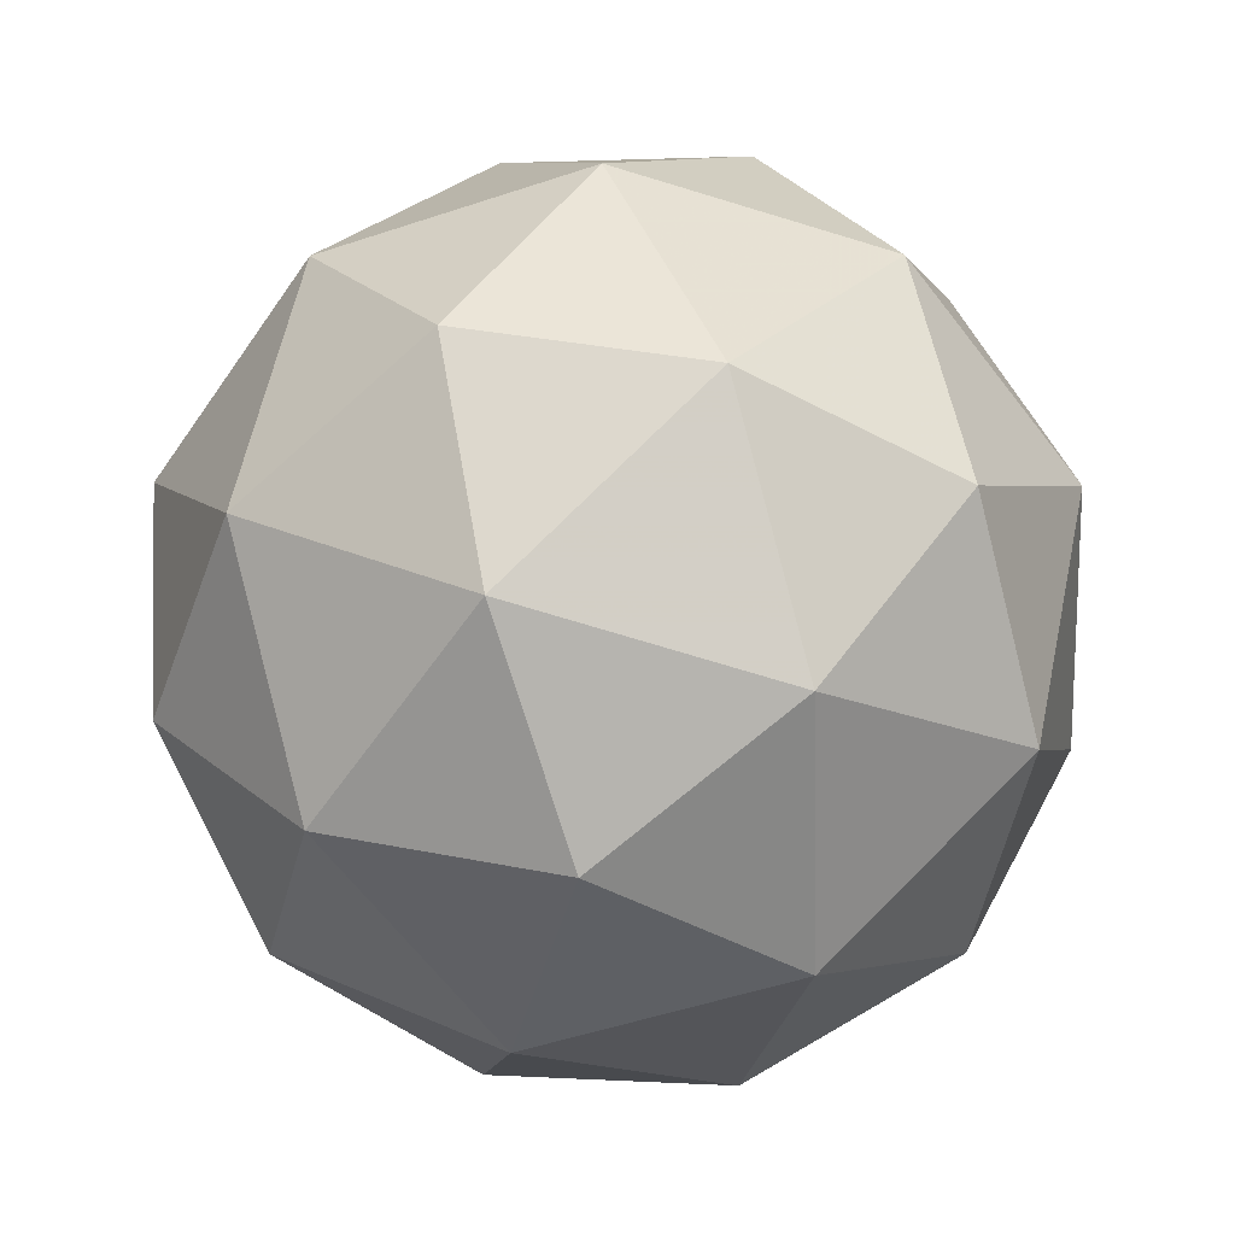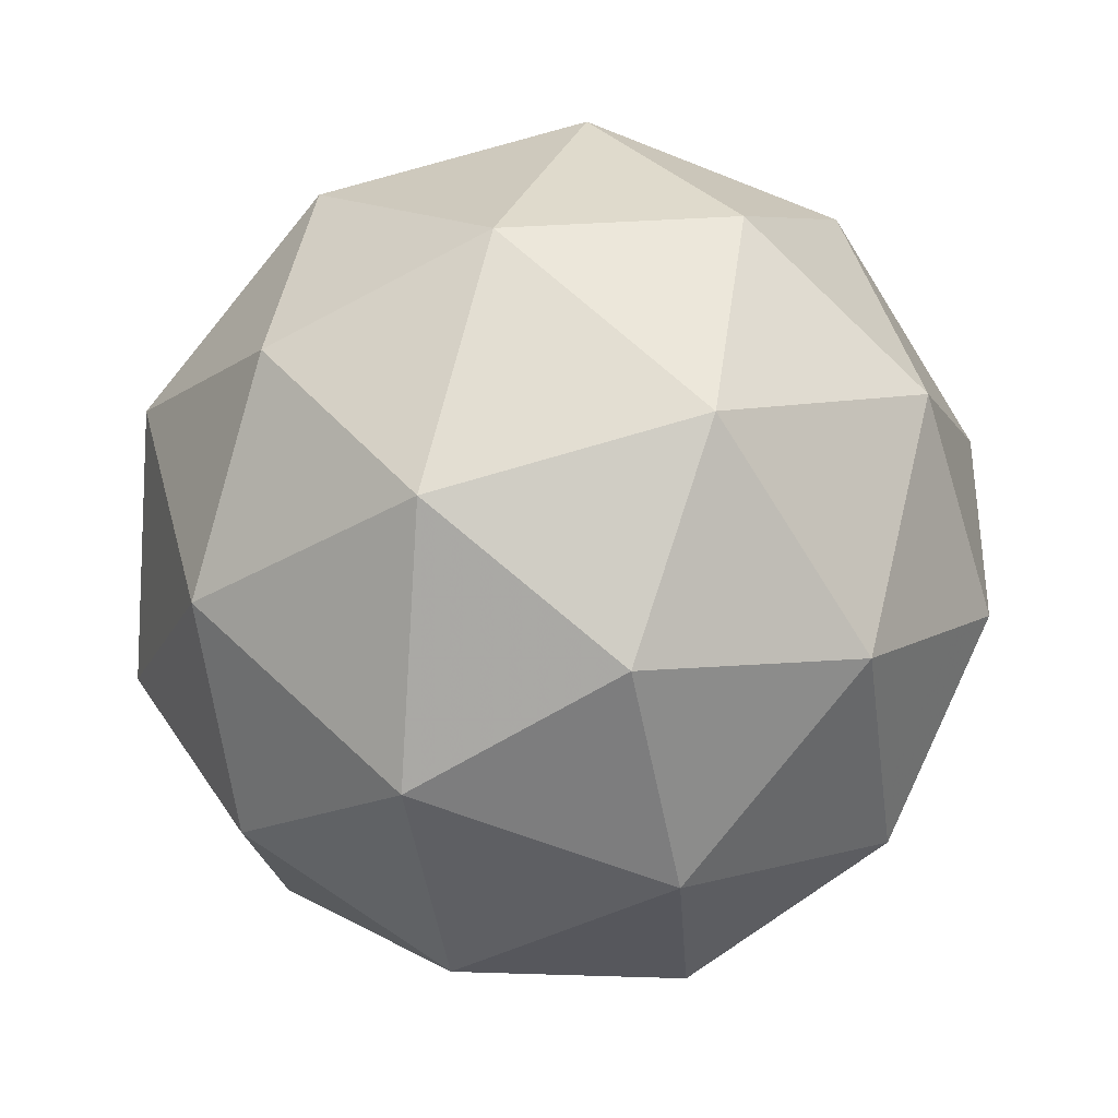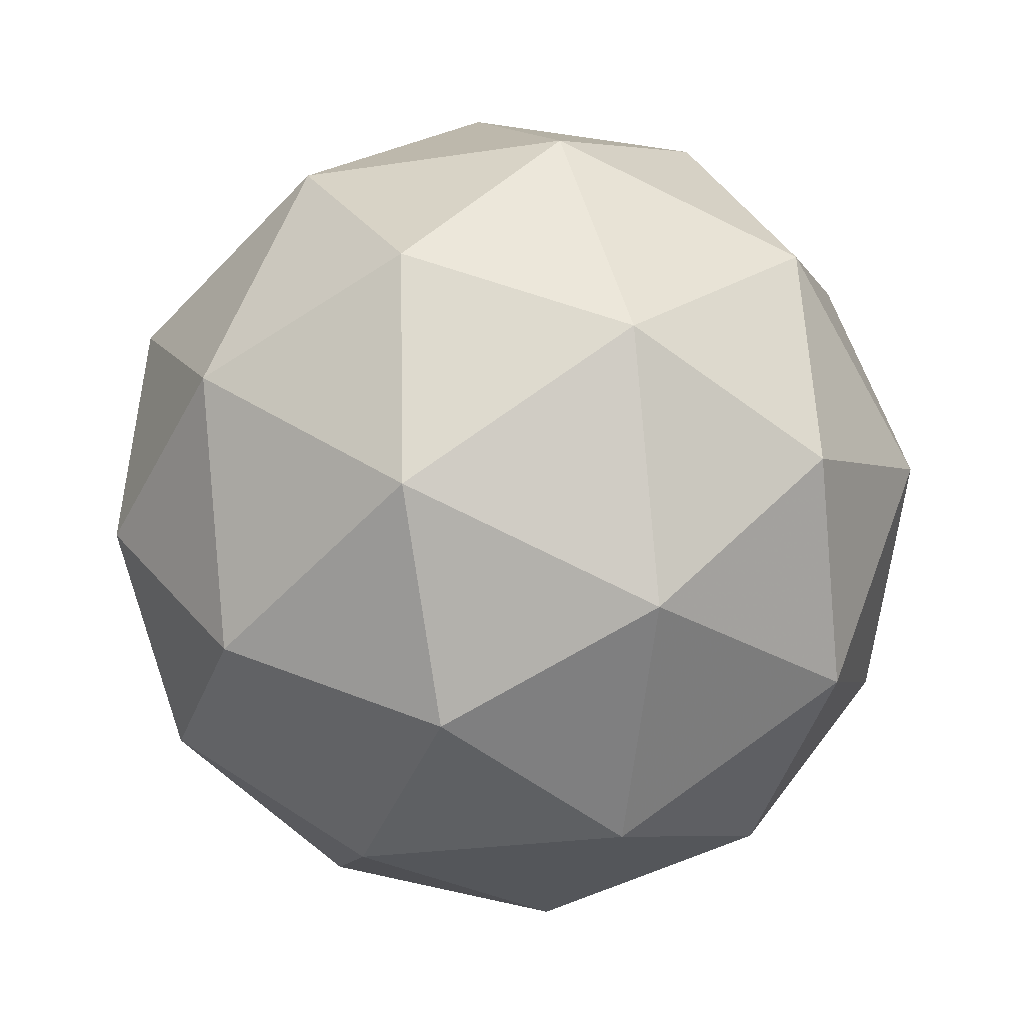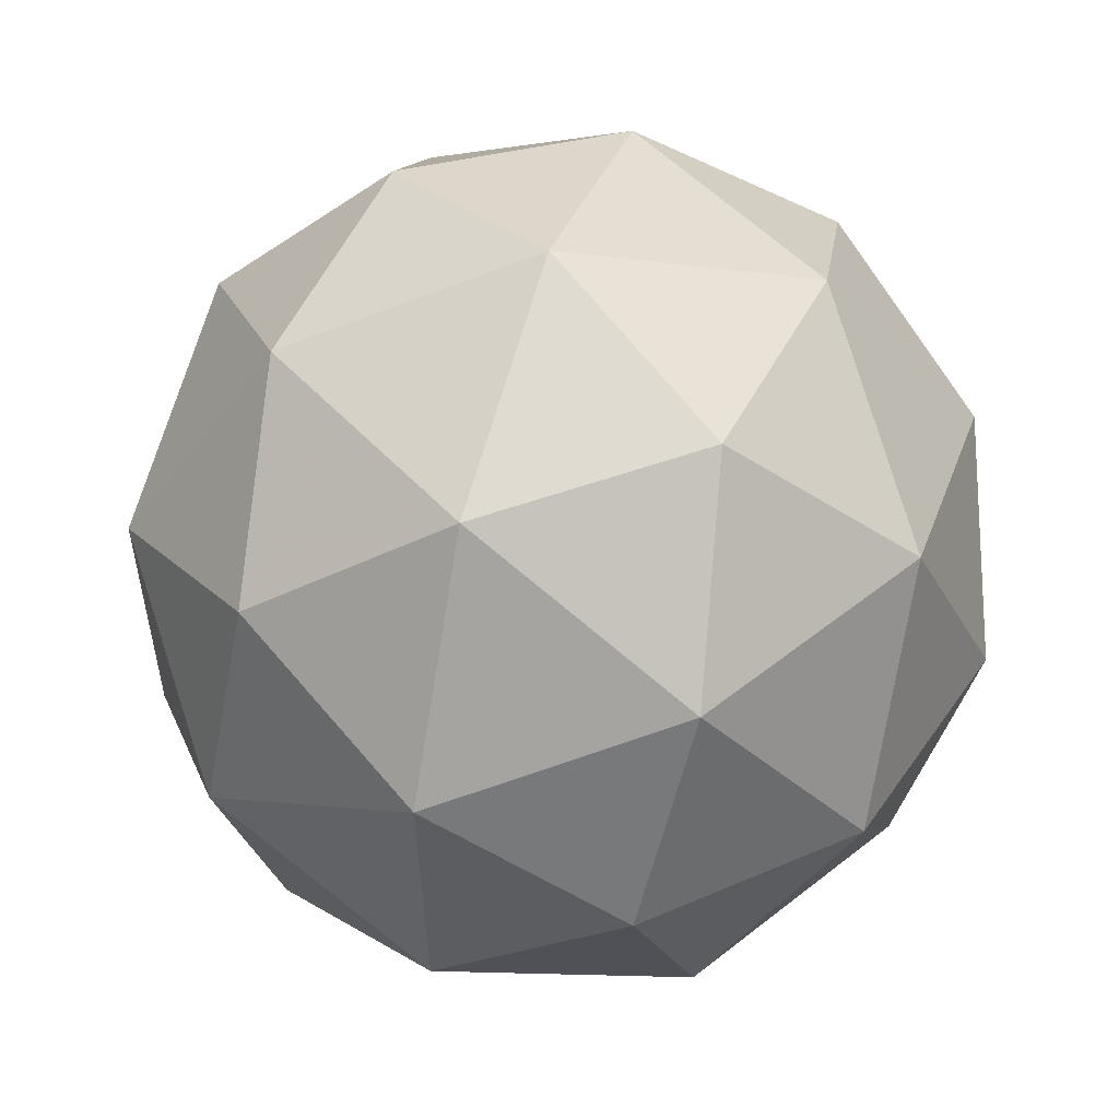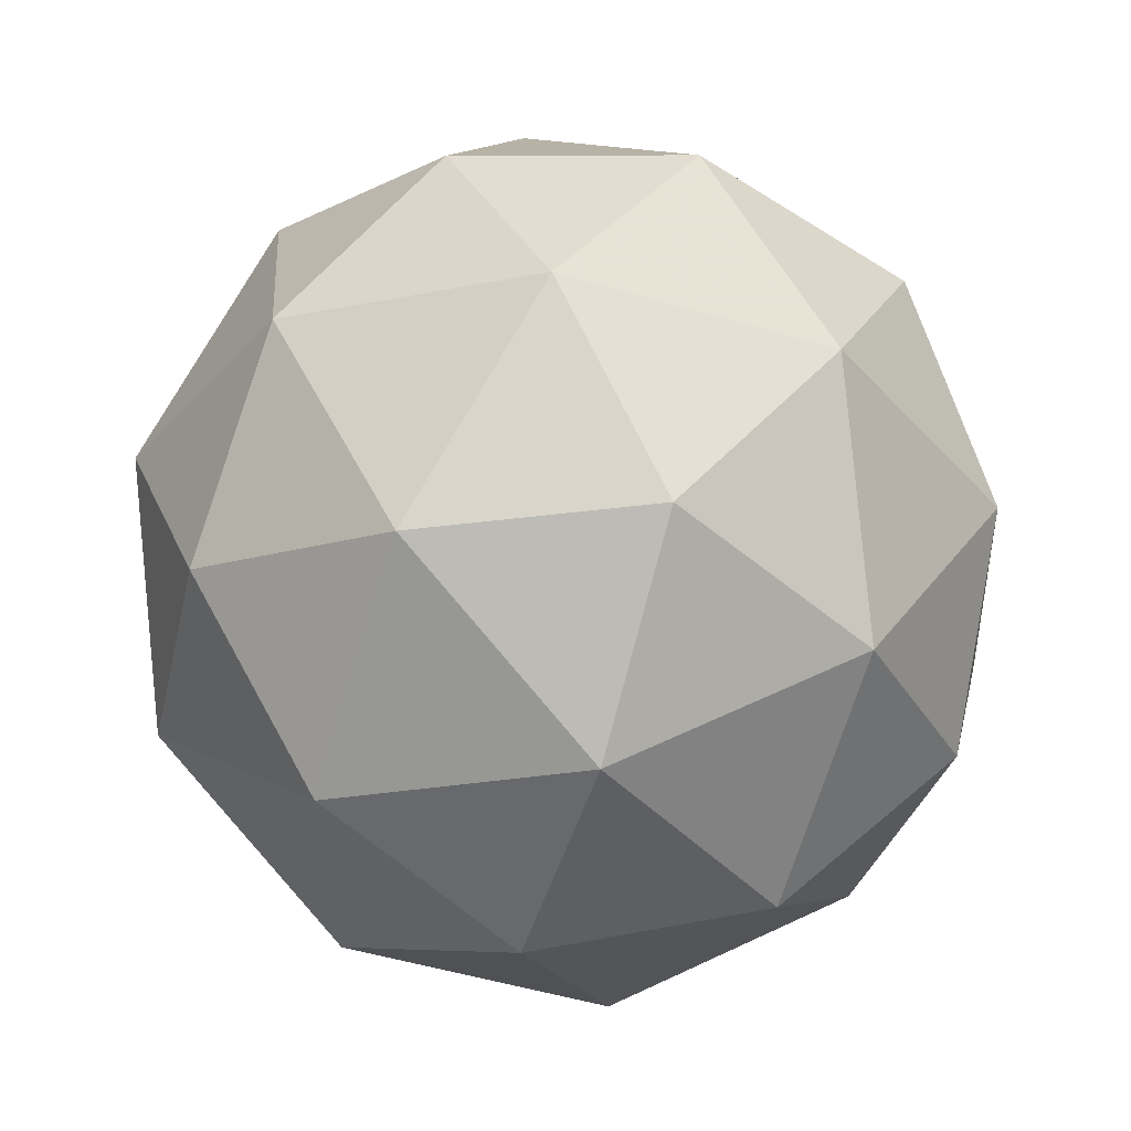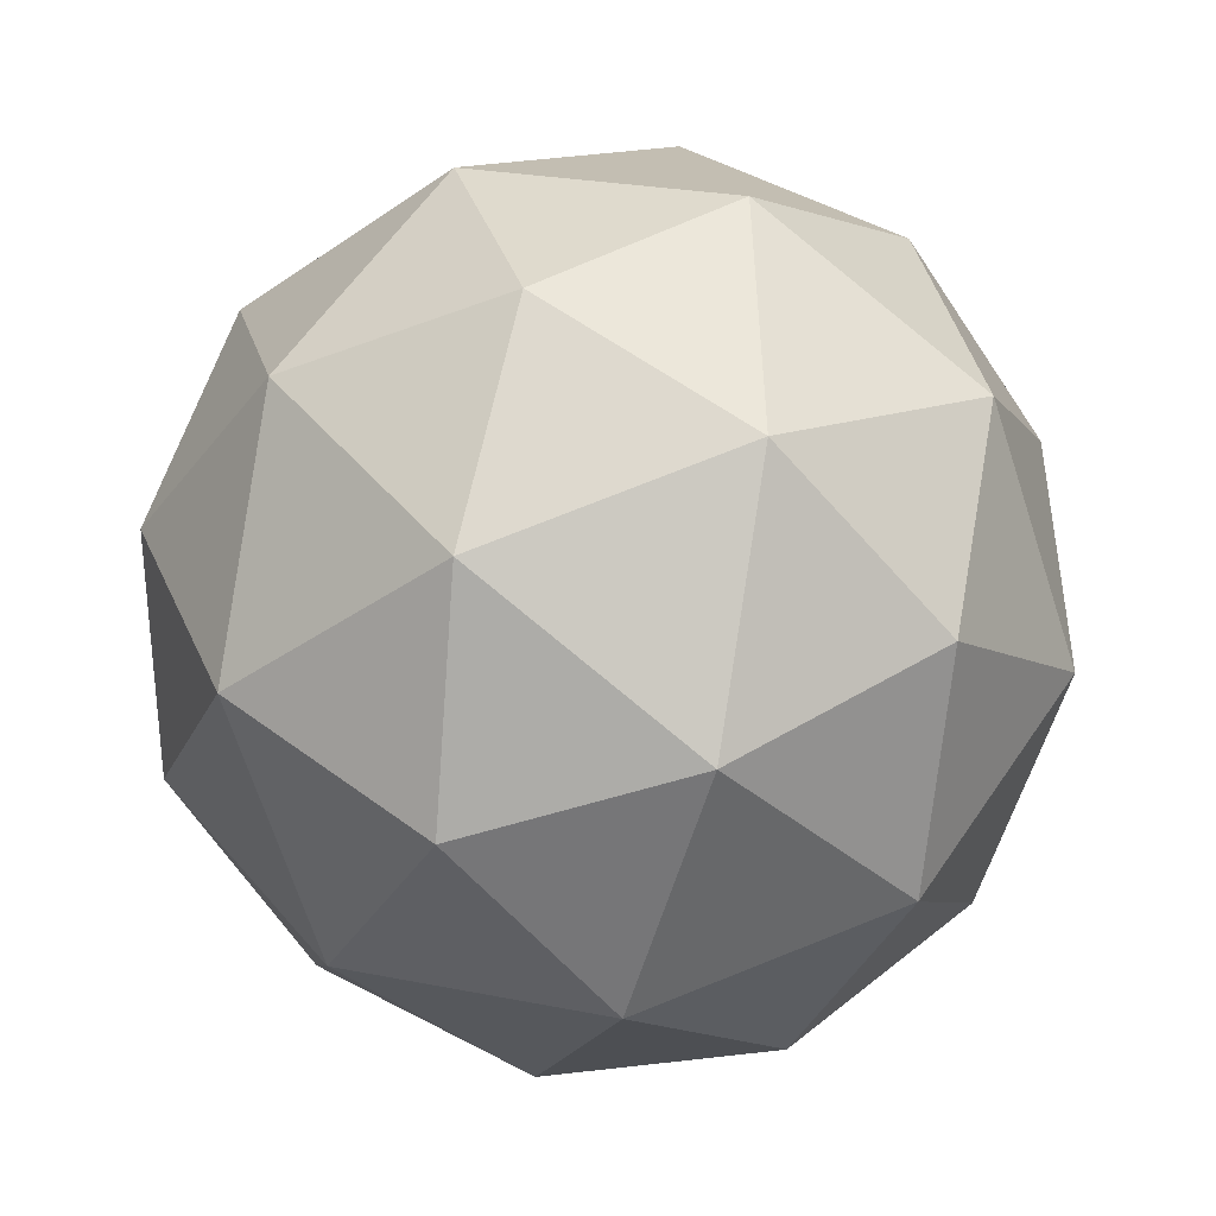
<metadata>
{"format":"obj","ext":"obj","renderer":"f3d","projection":"perspective","resolution":1024,"background":"white","views":[{"elev":29.0,"azim":40.7,"up":"+Z"},{"elev":8.9,"azim":-131.9,"up":"+Y"},{"elev":-4.1,"azim":11.8,"up":"+Y"},{"elev":49.5,"azim":-35.6,"up":"+Z"},{"elev":52.8,"azim":-21.4,"up":"+Z"},{"elev":-36.6,"azim":45.8,"up":"+Z"}]}
</metadata>
<code>
v 2.127 -0.7738 -2.069
v 2.081 -0.7521 -2.003
v 2.165 -0.7449 -2
v 2.198 -0.8101 -2.041
v 2.134 -0.8576 -2.07
v 2.062 -0.8218 -2.046
v 2.123 -0.775 -1.933
v 2.195 -0.8108 -1.957
v 2.176 -0.8804 -2.001
v 2.093 -0.8877 -2.003
v 2.059 -0.8225 -1.962
v 2.13 -0.8588 -1.934
v 2.149 -0.7493 -2.04
v 2.1 -0.7536 -2.042
v 2.122 -0.7366 -2.001
v 2.061 -0.7818 -2.028
v 2.089 -0.7946 -2.068
v 2.168 -0.7877 -2.065
v 2.19 -0.7706 -2.024
v 2.131 -0.8156 -2.082
v 2.173 -0.8369 -2.065
v 2.093 -0.8438 -2.068
v 2.06 -0.7822 -1.979
v 2.049 -0.8232 -2.004
v 2.146 -0.75 -1.96
v 2.097 -0.7543 -1.962
v 2.208 -0.8094 -1.999
v 2.189 -0.7711 -1.975
v 2.16 -0.8783 -2.041
v 2.197 -0.8503 -2.024
v 2.068 -0.8615 -2.029
v 2.111 -0.8826 -2.043
v 2.084 -0.7957 -1.938
v 2.164 -0.7887 -1.935
v 2.196 -0.8507 -1.975
v 2.135 -0.896 -2.002
v 2.067 -0.8619 -1.979
v 2.126 -0.817 -1.922
v 2.089 -0.8449 -1.938
v 2.168 -0.838 -1.936
v 2.157 -0.879 -1.961
v 2.108 -0.8832 -1.963
f 1 14 13
f 2 14 16
f 1 13 18
f 1 18 20
f 1 20 17
f 2 16 23
f 3 15 25
f 4 19 27
f 5 21 29
f 6 22 31
f 2 23 26
f 3 25 28
f 4 27 30
f 5 29 32
f 6 31 24
f 7 33 38
f 8 34 40
f 9 35 41
f 10 36 42
f 11 37 39
f 39 42 12
f 39 37 42
f 37 10 42
f 42 41 12
f 42 36 41
f 36 9 41
f 41 40 12
f 41 35 40
f 35 8 40
f 40 38 12
f 40 34 38
f 34 7 38
f 38 39 12
f 38 33 39
f 33 11 39
f 24 37 11
f 24 31 37
f 31 10 37
f 32 36 10
f 32 29 36
f 29 9 36
f 30 35 9
f 30 27 35
f 27 8 35
f 28 34 8
f 28 25 34
f 25 7 34
f 26 33 7
f 26 23 33
f 23 11 33
f 31 32 10
f 31 22 32
f 22 5 32
f 29 30 9
f 29 21 30
f 21 4 30
f 27 28 8
f 27 19 28
f 19 3 28
f 25 26 7
f 25 15 26
f 15 2 26
f 23 24 11
f 23 16 24
f 16 6 24
f 17 22 6
f 17 20 22
f 20 5 22
f 20 21 5
f 20 18 21
f 18 4 21
f 18 19 4
f 18 13 19
f 13 3 19
f 16 17 6
f 16 14 17
f 14 1 17
f 13 15 3
f 13 14 15
f 14 2 15

</code>
